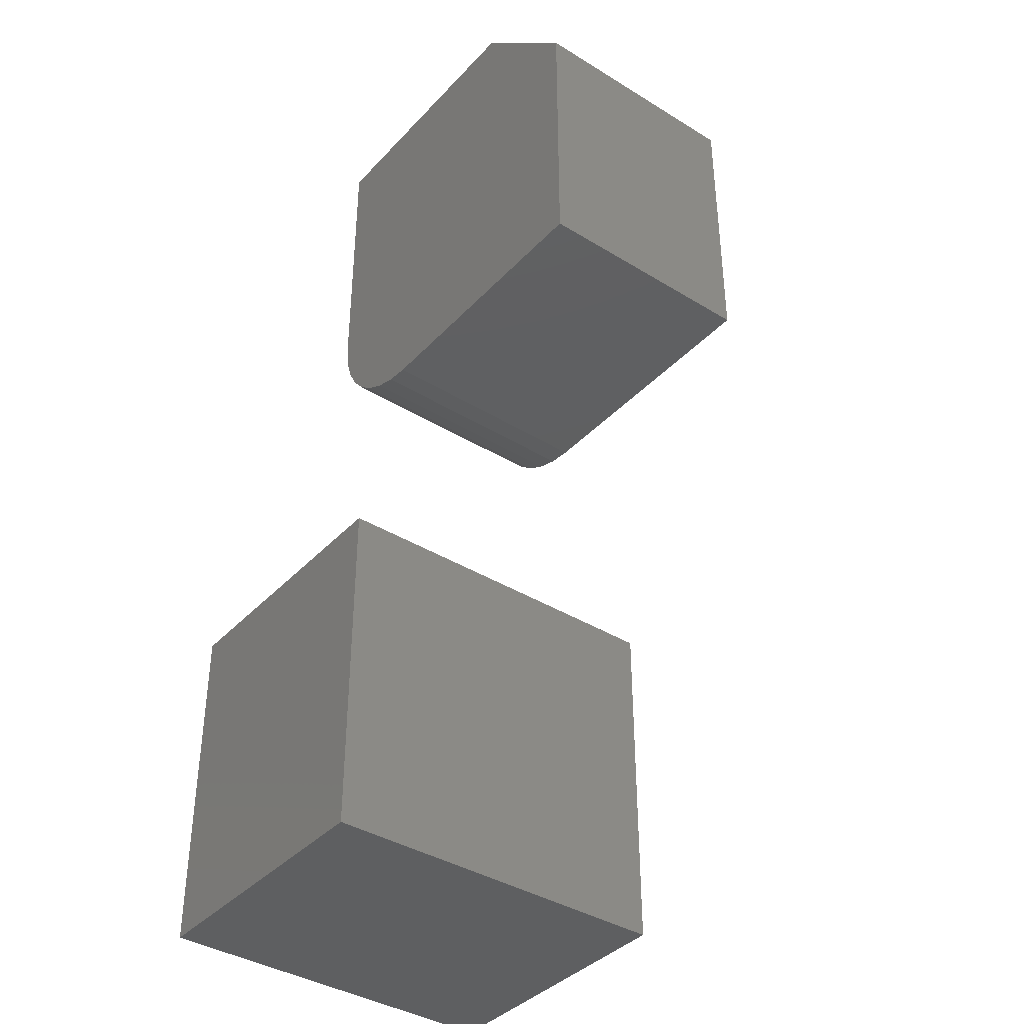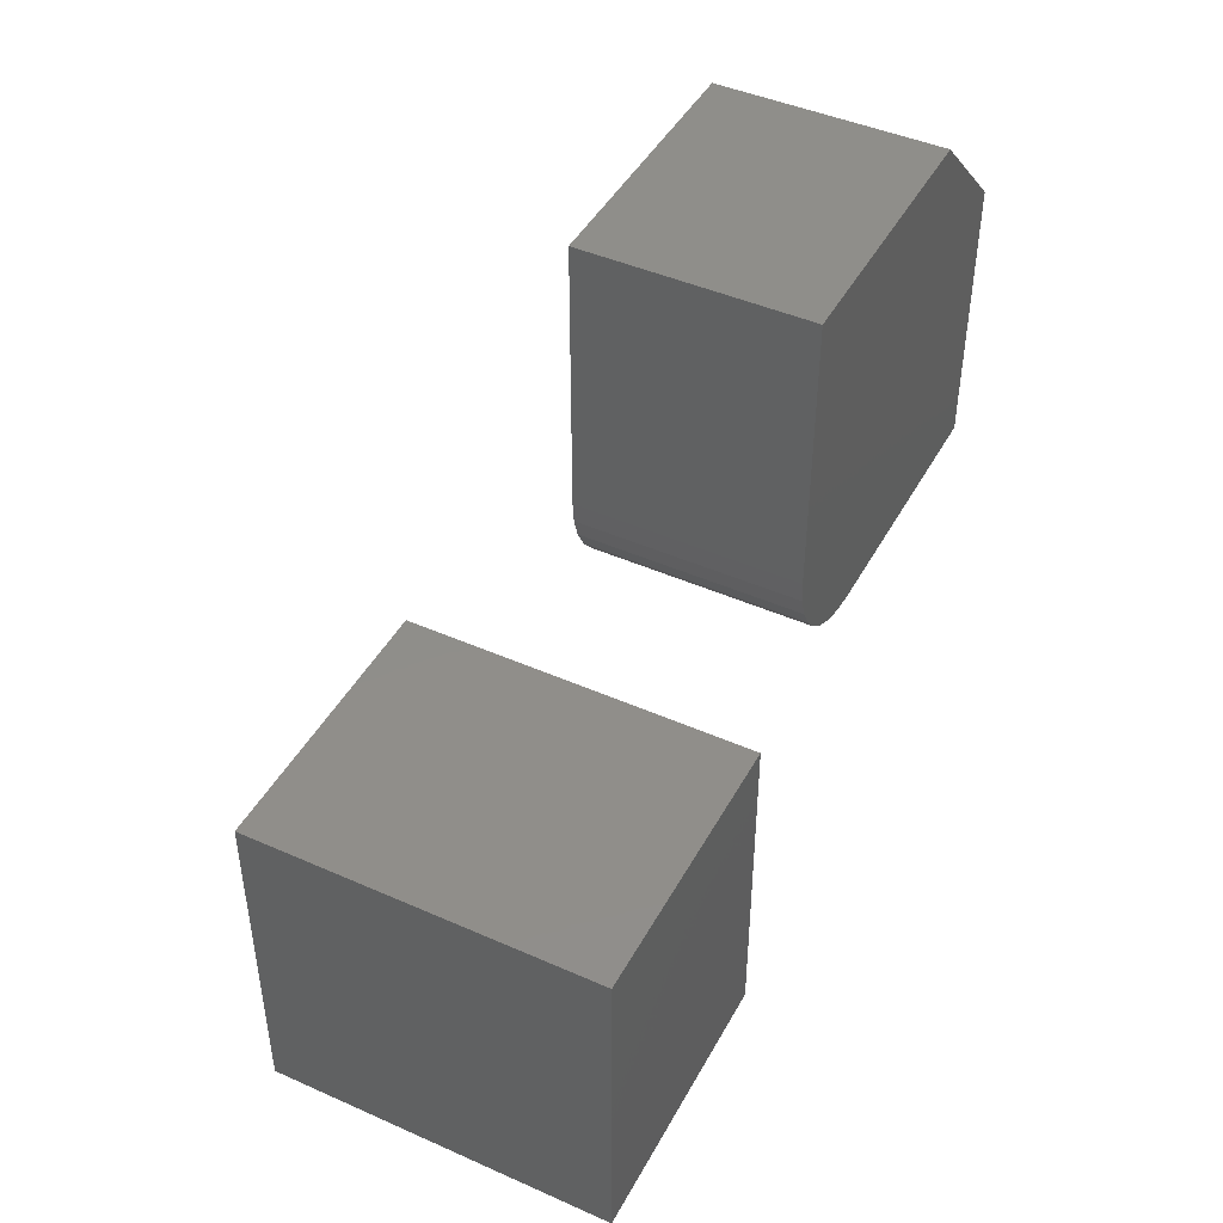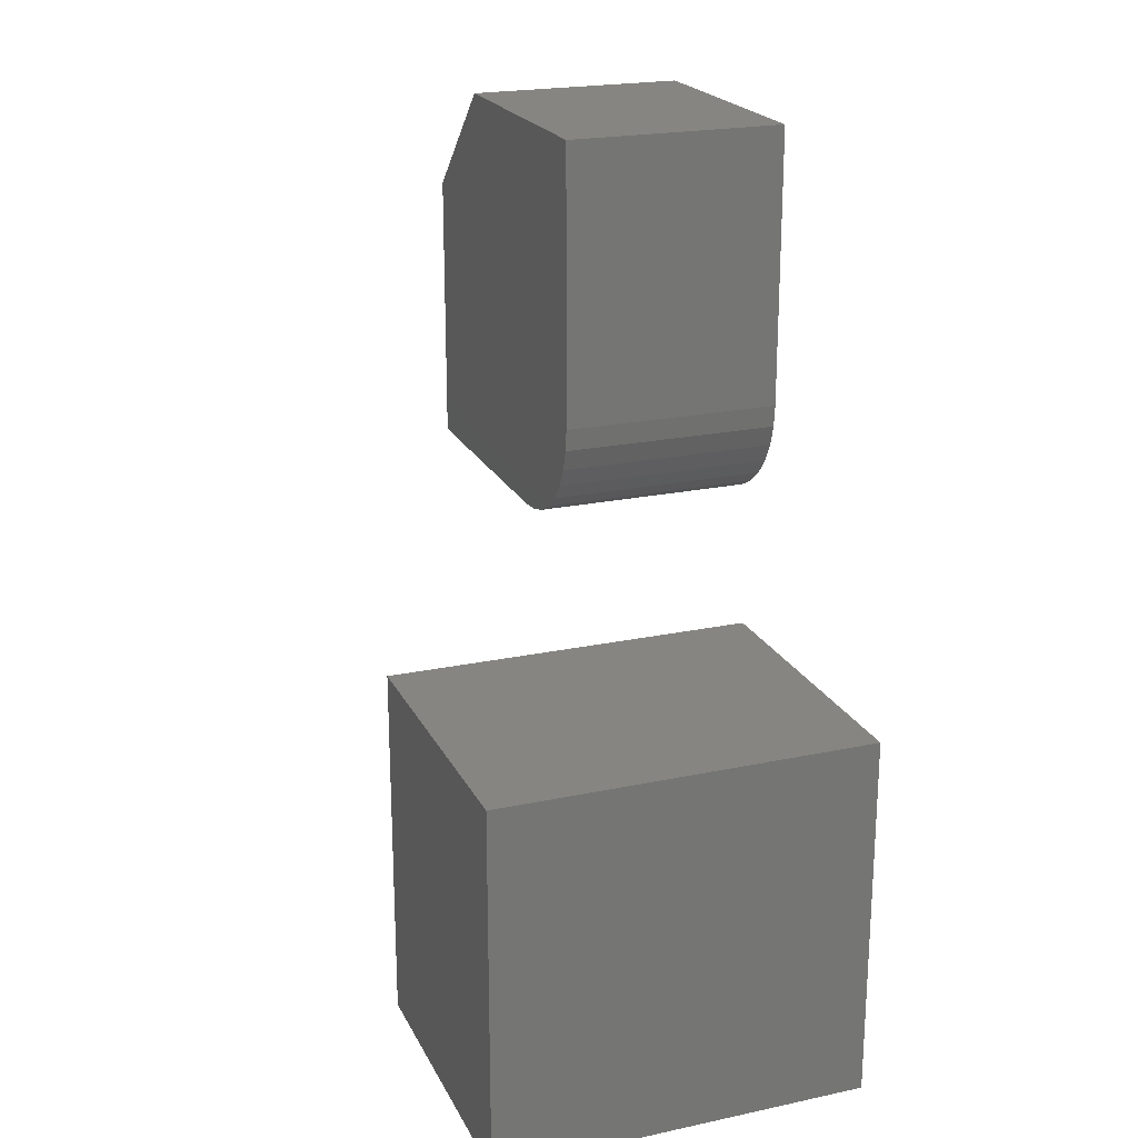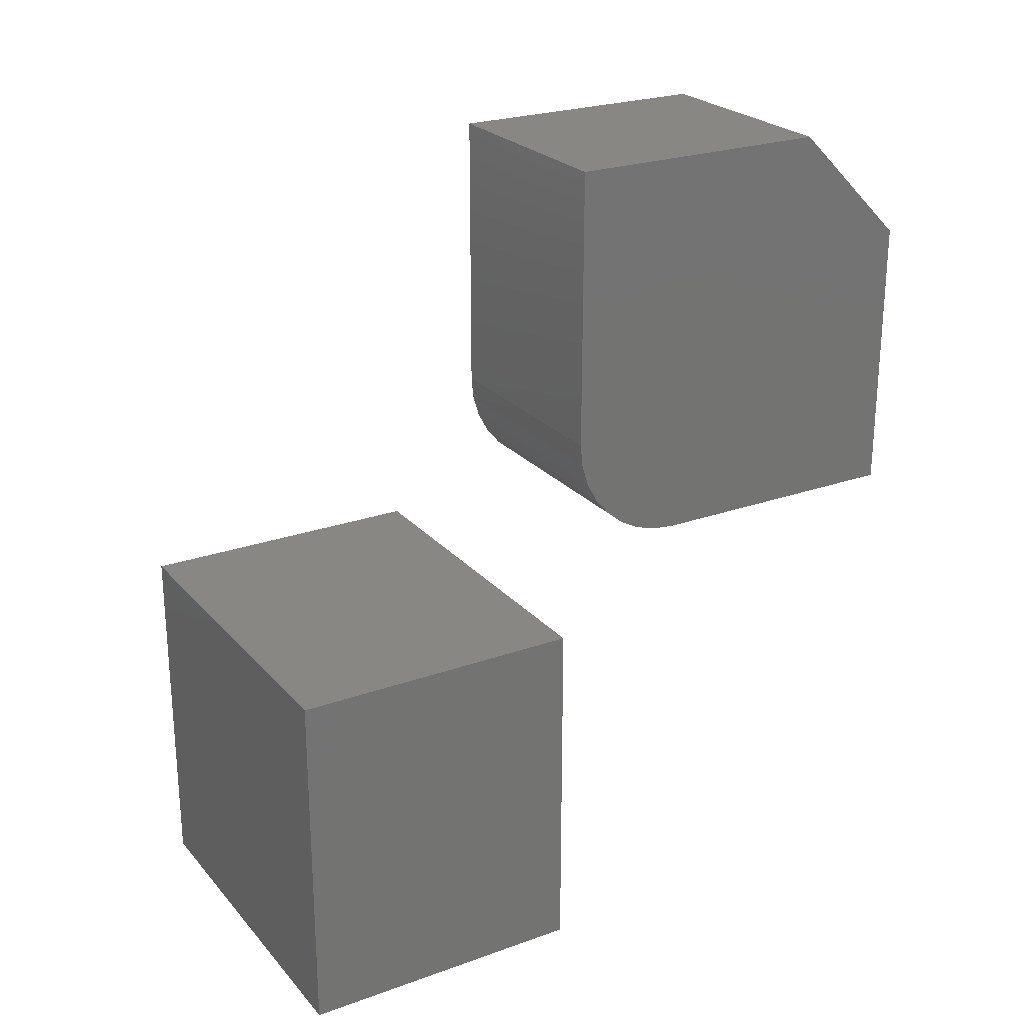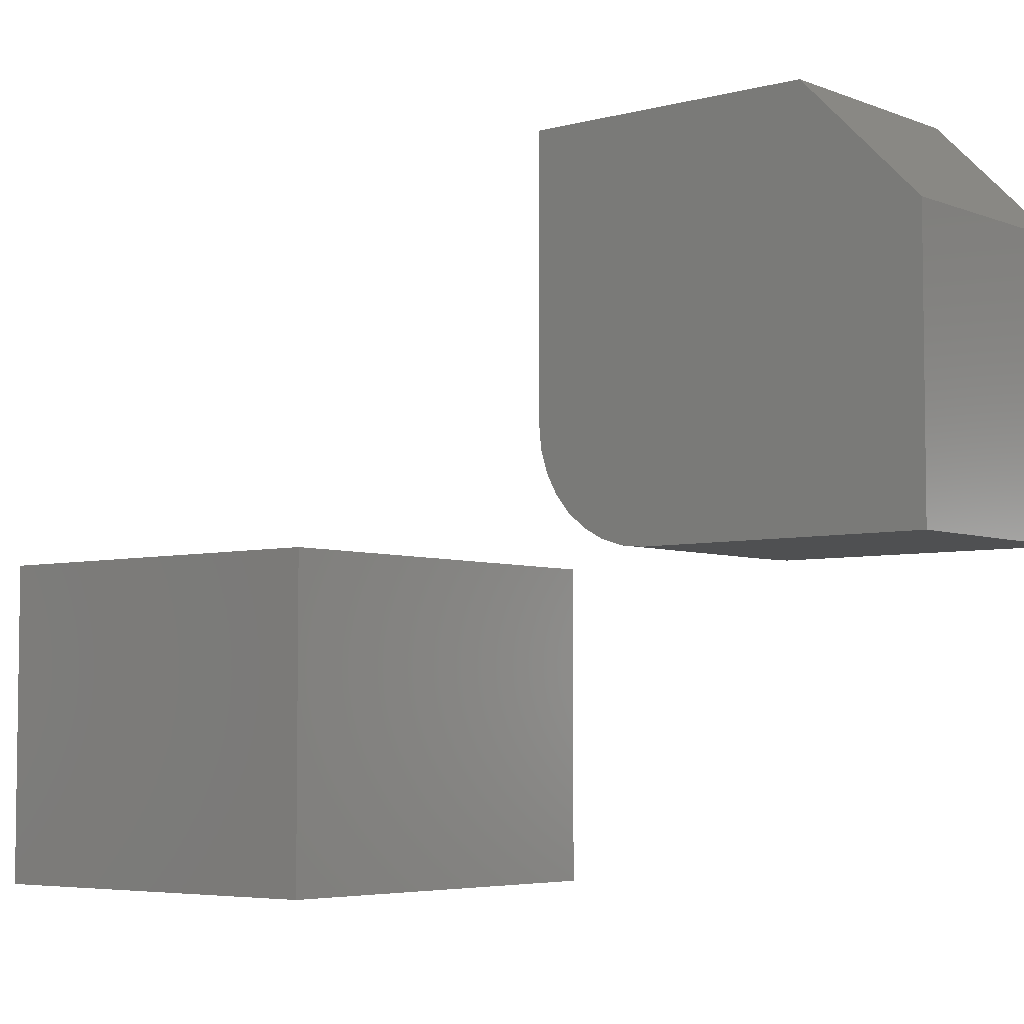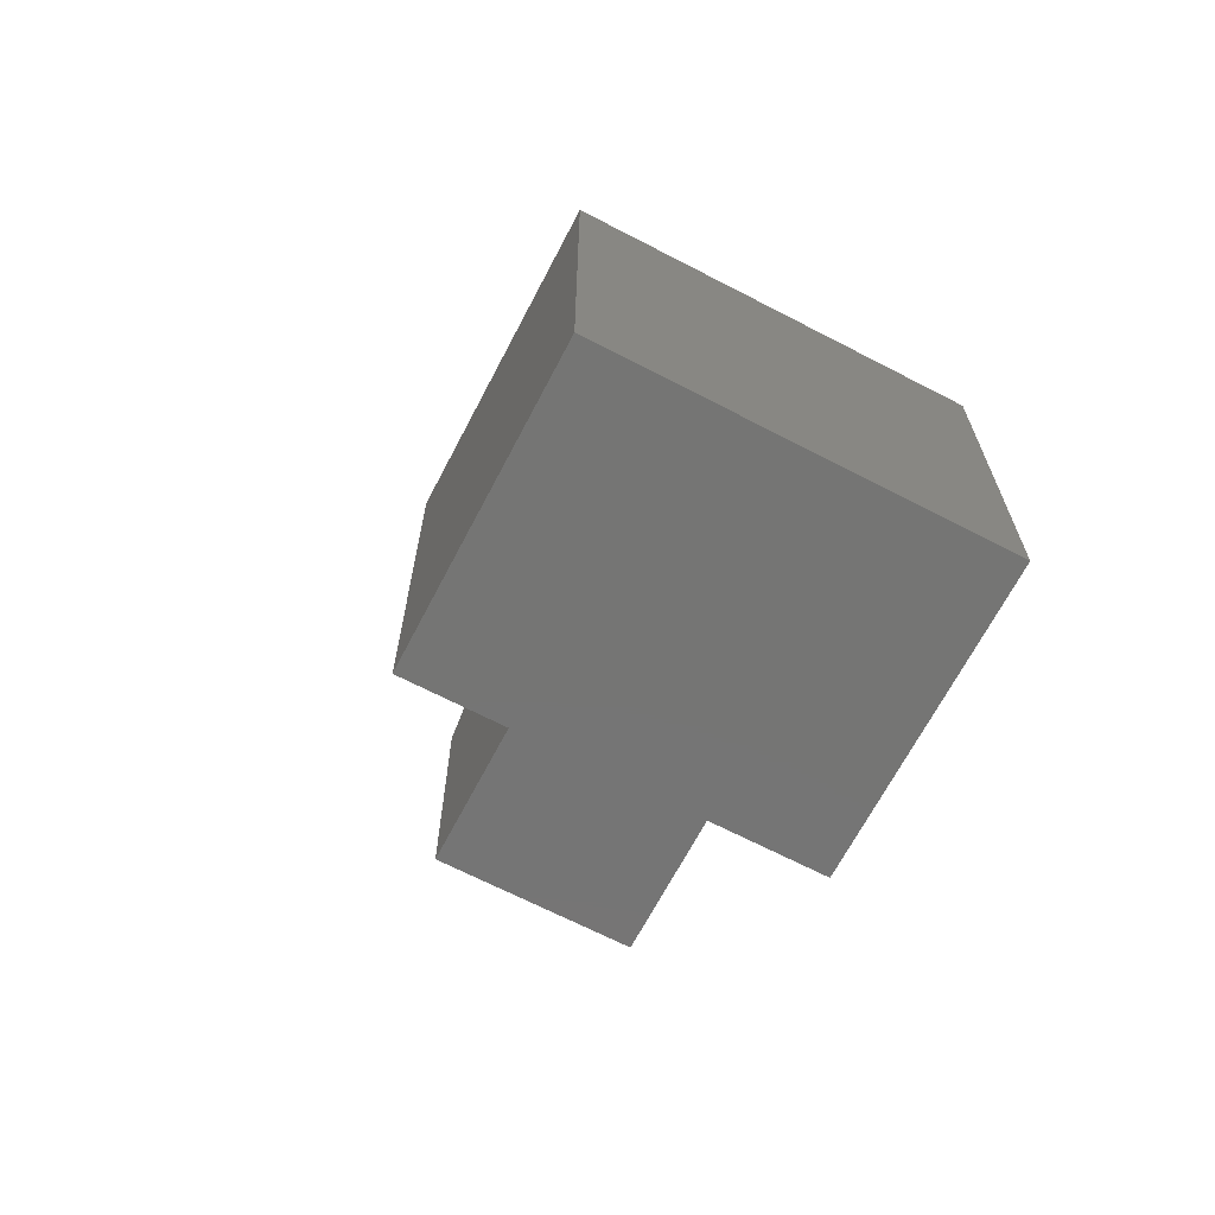
<metadata>
{"format":"stl","ext":"stl","renderer":"f3d","projection":"perspective","resolution":1024,"background":"white","views":[{"elev":-38.8,"azim":142.3,"up":"+Z"},{"elev":44.8,"azim":27.2,"up":"+Z"},{"elev":21.5,"azim":-20.6,"up":"+Z"},{"elev":24.3,"azim":59.5,"up":"+Z"},{"elev":-5.1,"azim":-50.2,"up":"+Y"},{"elev":-67.3,"azim":-27.5,"up":"+Z"}]}
</metadata>
<code>
# stl→obj: 34 verts, 60 faces
v -0.2031 -0.3281 -0.2109
v 0.2109 -0.3281 -0.2109
v -0.2031 -0.3281 0.1944
v 0.2109 -0.3281 0.1944
v -0.2031 0 -0.2109
v -0.2031 2.25e-17 0.1944
v 0.2109 2.299e-17 -0.2109
v 0.2109 4.549e-17 0.1944
v 0.2422 2.631e-17 0.75
v 0.2422 0.4161 0.625
v 0.2422 0.2911 0.75
v 0.2422 7.654e-18 0.4453
v 0.2422 0.002402 0.4209
v 0.2422 0.009515 0.3975
v 0.2422 0.02107 0.3759
v 0.2422 0.03661 0.3569
v 0.2422 0.05555 0.3414
v 0.2422 0.07716 0.3298
v 0.2422 0.1006 0.3227
v 0.2422 0.125 0.3203
v 0.2422 0.4161 0.3203
v -2.385e-17 0.2911 0.75
v -1.691e-17 0.4161 0.625
v -2.385e-17 2.631e-17 0.75
v -6.939e-18 7.654e-18 0.4453
v 1.414e-33 0.4161 0.3203
v 4.249e-34 0.125 0.3203
v -1.333e-19 0.1006 0.3227
v -5.282e-19 0.07716 0.3298
v -1.169e-18 0.05555 0.3414
v -2.032e-18 0.03661 0.3569
v -3.084e-18 0.02107 0.3759
v -4.283e-18 0.009515 0.3975
v -5.585e-18 0.002402 0.4209
f 1 2 3
f 3 2 4
f 5 6 7
f 7 6 8
f 3 6 1
f 1 6 5
f 4 8 3
f 3 8 6
f 2 7 4
f 4 7 8
f 1 5 2
f 2 5 7
f 9 10 11
f 12 13 14
f 12 14 15
f 12 15 16
f 12 16 17
f 12 17 18
f 12 18 19
f 12 19 20
f 12 20 21
f 12 21 10
f 12 10 9
f 22 23 24
f 25 24 23
f 25 23 26
f 25 26 27
f 25 27 28
f 25 28 29
f 25 29 30
f 25 30 31
f 25 31 32
f 25 32 33
f 25 33 34
f 9 24 12
f 12 24 25
f 20 27 21
f 21 27 26
f 27 20 28
f 28 20 19
f 28 19 29
f 29 19 18
f 29 18 30
f 30 18 17
f 30 17 31
f 31 17 16
f 31 16 32
f 32 16 15
f 32 15 33
f 33 15 14
f 33 14 34
f 34 14 13
f 34 13 25
f 25 13 12
f 11 22 9
f 9 22 24
f 21 26 10
f 10 26 23
f 23 22 10
f 10 22 11

</code>
